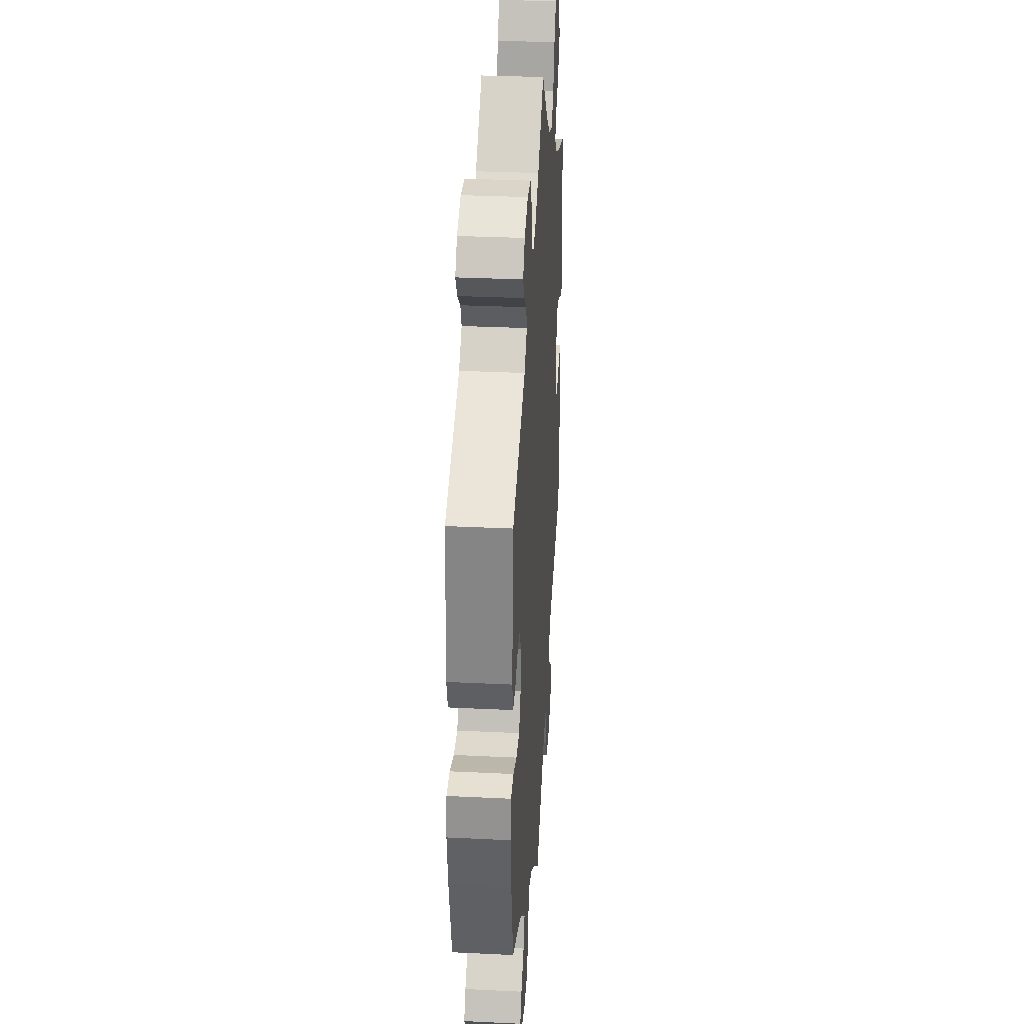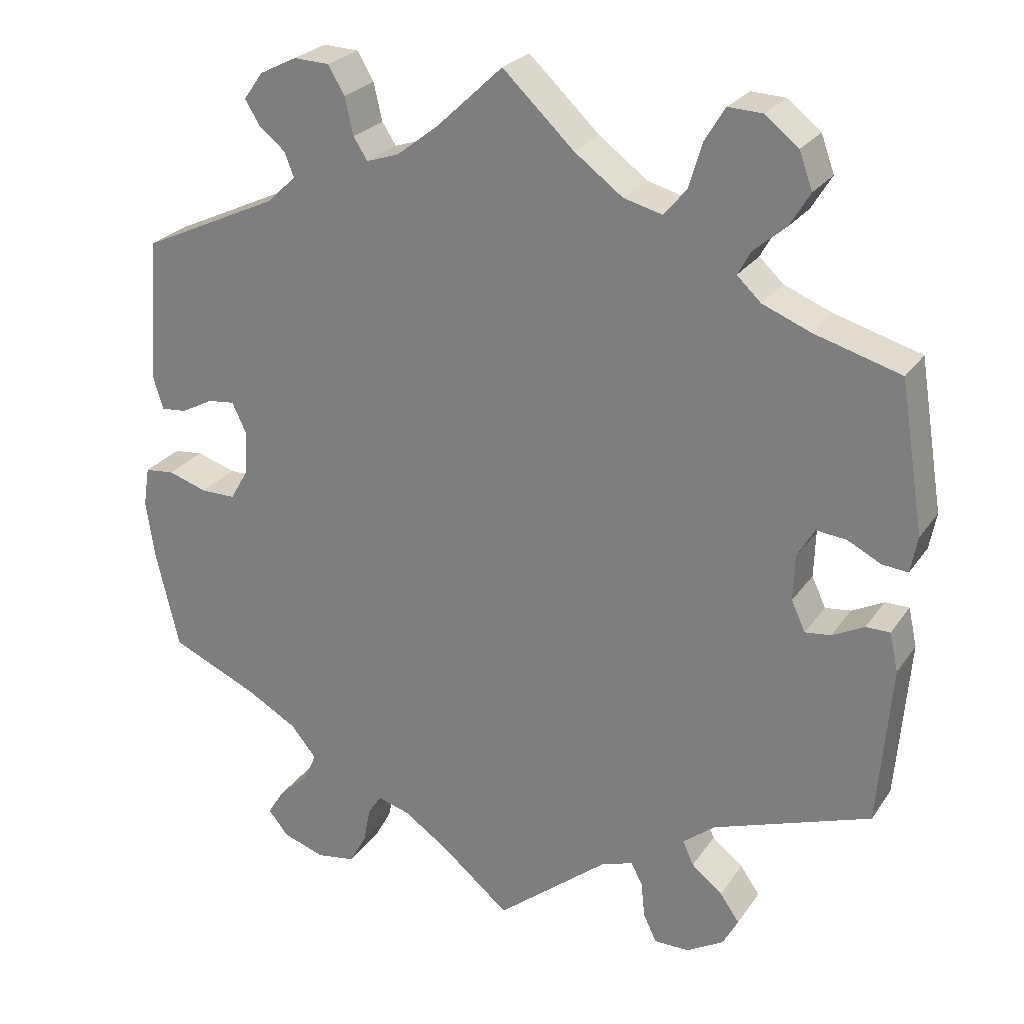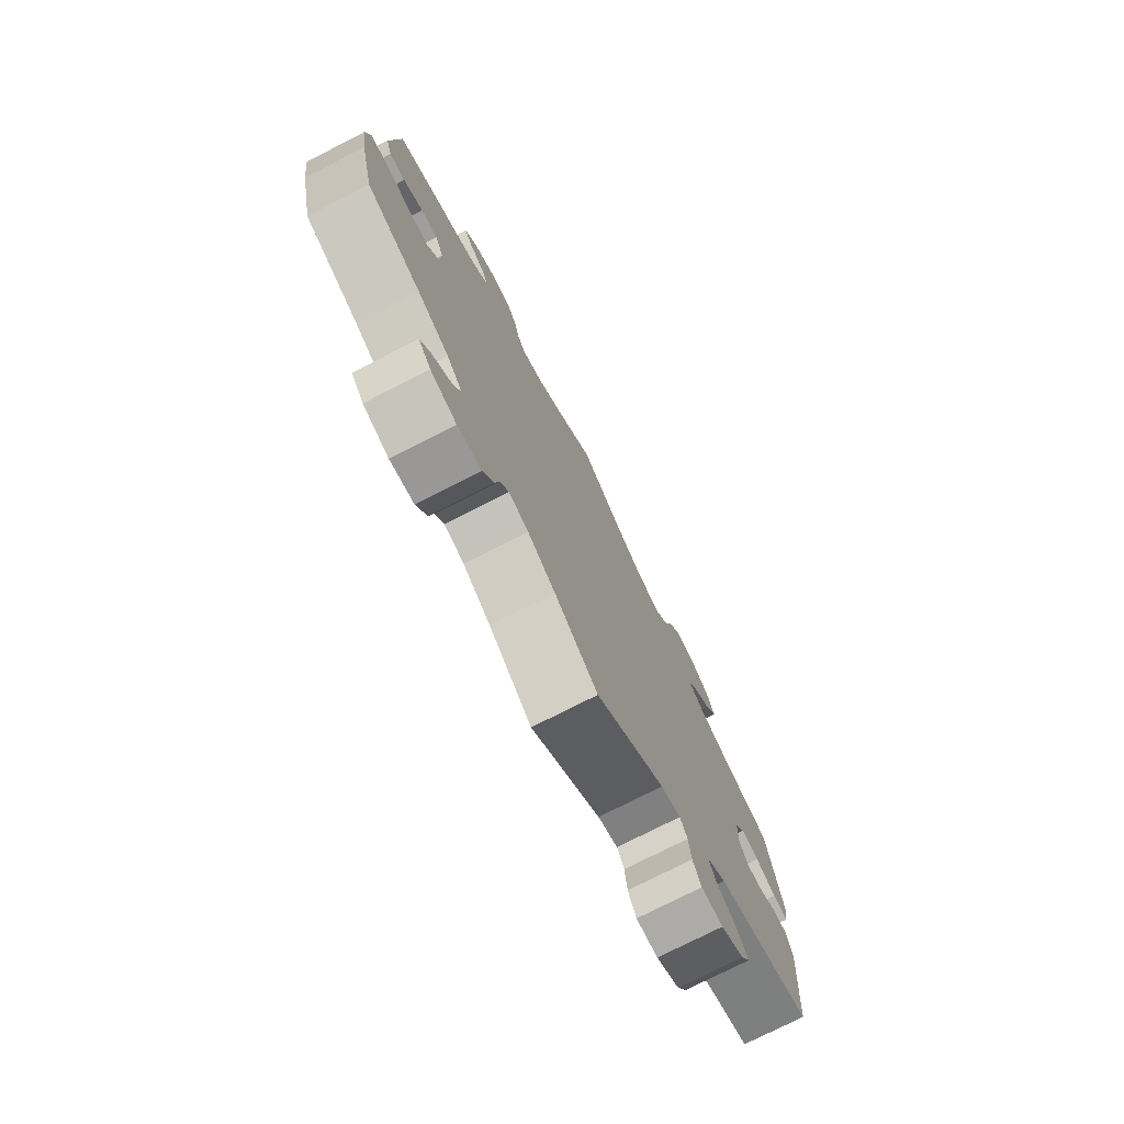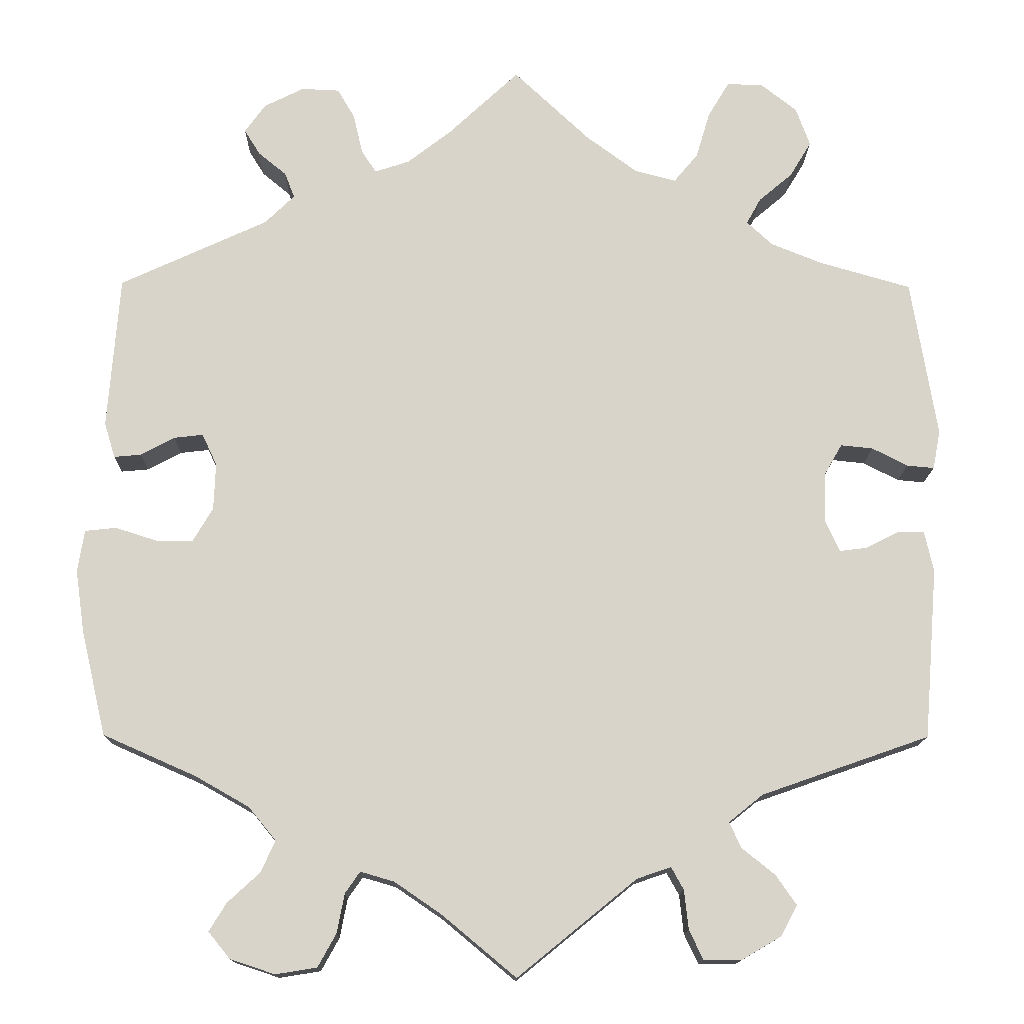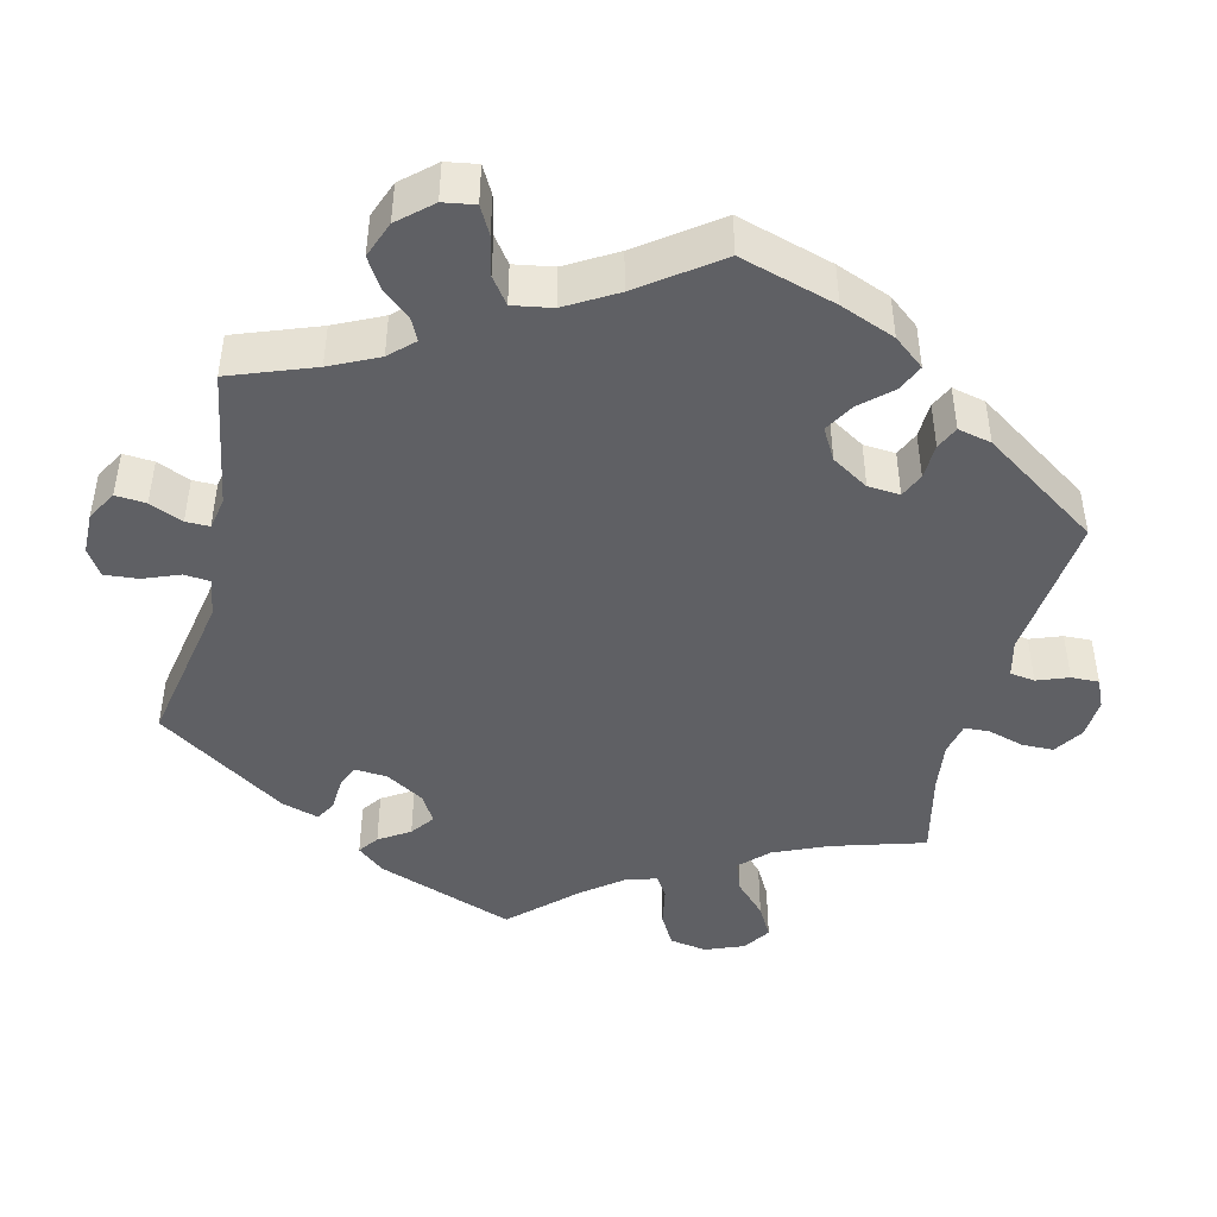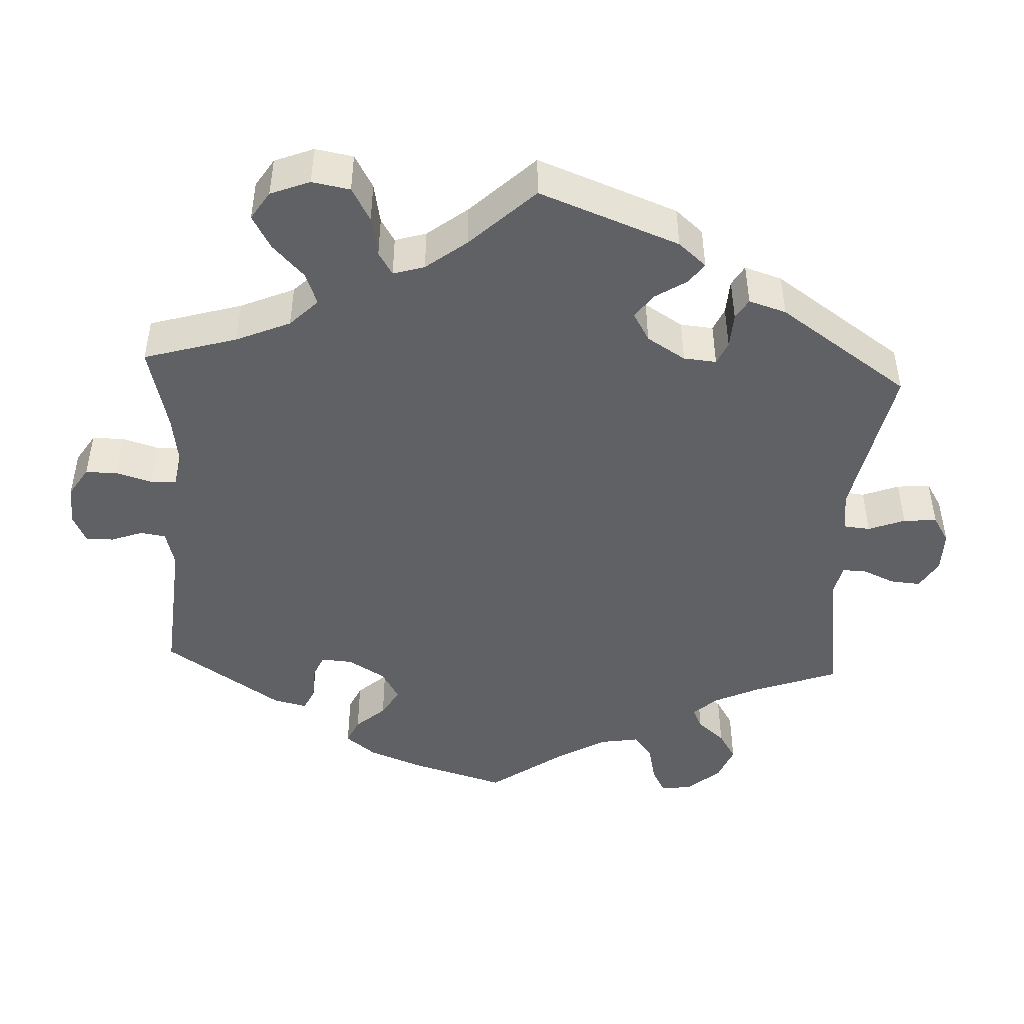
<metadata>
{"format":"obj","ext":"obj","renderer":"f3d","projection":"perspective","resolution":1024,"background":"white","views":[{"elev":31.9,"azim":-86.1,"up":"+Z"},{"elev":25.4,"azim":26.6,"up":"+Z"},{"elev":-76.5,"azim":-63.1,"up":"+Z"},{"elev":-14.2,"azim":-0.9,"up":"+Z"},{"elev":-44.4,"azim":-133.5,"up":"+Y"},{"elev":-45.7,"azim":57.1,"up":"+Y"}]}
</metadata>
<code>
v 0.531 0.07 0.097
v 0.522 0.07 0.05
v 0.489 0.07 0.053
v 0.446 0.07 0.075
v 0.407 0.07 0.079
v 0.385 0.07 0.041
v 0.383 0.07 -0.018
v 0.401 0.07 -0.057
v 0.434 0.07 -0.053
v 0.475 0.07 -0.032
v 0.506 0.07 -0.032
v 0.517 0.07 -0.082
v 0.5 0.07 -0.289
v 0.297 0.07 -0.36
v 0.256 0.07 -0.393
v 0.27 0.07 -0.424
v 0.31 0.07 -0.456
v 0.335 0.07 -0.492
v 0.315 0.07 -0.529
v 0.267 0.07 -0.557
v 0.222 0.07 -0.557
v 0.205 0.07 -0.521
v 0.2 0.07 -0.474
v 0.185 0.07 -0.447
v 0.144 0.07 -0.461
v 0 0.07 -0.578
v -0.089 0.07 -0.504
v -0.146 0.07 -0.465
v -0.187 0.07 -0.453
v -0.205 0.07 -0.479
v -0.214 0.07 -0.526
v -0.236 0.07 -0.566
v -0.286 0.07 -0.574
v -0.34 0.07 -0.556
v -0.366 0.07 -0.524
v -0.345 0.07 -0.49
v -0.306 0.07 -0.454
v -0.289 0.07 -0.416
v -0.322 0.07 -0.376
v -0.387 0.07 -0.339
v -0.5 0.07 -0.289
v -0.53 0.07 -0.162
v -0.541 0.07 -0.086
v -0.533 0.07 -0.035
v -0.495 0.07 -0.031
v -0.445 0.07 -0.047
v -0.4 0.07 -0.047
v -0.376 0.07 -0.006
v -0.374 0.07 0.051
v -0.392 0.07 0.089
v -0.427 0.07 0.085
v -0.468 0.07 0.063
v -0.501 0.07 0.06
v -0.514 0.07 0.103
v -0.5 0.07 0.289
v -0.321 0.07 0.372
v -0.285 0.07 0.407
v -0.297 0.07 0.438
v -0.331 0.07 0.466
v -0.35 0.07 0.497
v -0.325 0.07 0.532
v -0.277 0.07 0.556
v -0.231 0.07 0.554
v -0.21 0.07 0.518
v -0.199 0.07 0.47
v -0.181 0.07 0.442
v -0.139 0.07 0.456
v -0.085 0.07 0.498
v 0 0.07 0.578
v 0.092 0.07 0.491
v 0.154 0.07 0.445
v 0.204 0.07 0.432
v 0.233 0.07 0.467
v 0.25 0.07 0.524
v 0.276 0.07 0.567
v 0.32 0.07 0.565
v 0.363 0.07 0.531
v 0.38 0.07 0.484
v 0.354 0.07 0.441
v 0.313 0.07 0.406
v 0.296 0.07 0.375
v 0.327 0.07 0.346
v 0.389 0.07 0.321
v 0.5 0.07 0.289
v 0.531 0 0.097
v 0.522 0 0.05
v 0.489 0 0.053
v 0.446 0 0.075
v 0.407 0 0.079
v 0.385 0 0.041
v 0.383 0 -0.018
v 0.401 0 -0.057
v 0.434 0 -0.053
v 0.475 0 -0.032
v 0.506 0 -0.032
v 0.517 0 -0.082
v 0.5 0 -0.289
v 0.297 0 -0.36
v 0.256 0 -0.393
v 0.27 0 -0.424
v 0.31 0 -0.456
v 0.335 0 -0.492
v 0.315 0 -0.529
v 0.267 0 -0.557
v 0.222 0 -0.557
v 0.205 0 -0.521
v 0.2 0 -0.474
v 0.185 0 -0.447
v 0.144 0 -0.461
v 0 0 -0.578
v -0.089 0 -0.504
v -0.146 0 -0.465
v -0.187 0 -0.453
v -0.205 0 -0.479
v -0.214 0 -0.526
v -0.236 0 -0.566
v -0.286 0 -0.574
v -0.34 0 -0.556
v -0.366 0 -0.524
v -0.345 0 -0.49
v -0.306 0 -0.454
v -0.289 0 -0.416
v -0.322 0 -0.376
v -0.387 0 -0.339
v -0.5 0 -0.289
v -0.53 0 -0.162
v -0.541 0 -0.086
v -0.533 0 -0.035
v -0.495 0 -0.031
v -0.445 0 -0.047
v -0.4 0 -0.047
v -0.376 0 -0.006
v -0.374 0 0.051
v -0.392 0 0.089
v -0.427 0 0.085
v -0.468 0 0.063
v -0.501 0 0.06
v -0.514 0 0.103
v -0.5 0 0.289
v -0.321 0 0.372
v -0.285 0 0.407
v -0.297 0 0.438
v -0.331 0 0.466
v -0.35 0 0.497
v -0.325 0 0.532
v -0.277 0 0.556
v -0.231 0 0.554
v -0.21 0 0.518
v -0.199 0 0.47
v -0.181 0 0.442
v -0.139 0 0.456
v -0.085 0 0.498
v 0 0 0.578
v 0.092 0 0.491
v 0.154 0 0.445
v 0.204 0 0.432
v 0.233 0 0.467
v 0.25 0 0.524
v 0.276 0 0.567
v 0.32 0 0.565
v 0.363 0 0.531
v 0.38 0 0.484
v 0.354 0 0.441
v 0.313 0 0.406
v 0.296 0 0.375
v 0.327 0 0.346
v 0.389 0 0.321
v 0.5 0 0.289
f 83 84 1 2
f 82 83 2 3
f 81 82 3 4
f 77 78 79 80
f 77 80 81
f 76 77 81
f 73 74 75 76
f 72 73 76 81
f 71 72 81 4
f 68 69 70
f 67 68 70 71
f 66 67 71 4
f 62 63 64 65
f 62 65 66
f 61 62 66
f 58 59 60 61
f 57 58 61 66
f 56 57 66 4
f 51 52 53 54
f 50 51 54 55
f 43 44 45 46
f 43 46 47
f 40 41 42 43
f 39 40 43 47
f 38 39 47 48
f 34 35 36 37
f 34 37 38
f 33 34 38
f 30 31 32 33
f 29 30 33 38
f 28 29 38 48
f 25 26 27
f 24 25 27 28
f 20 21 22 23
f 20 23 24
f 19 20 24
f 16 17 18 19
f 15 16 19 24
f 14 15 24 28
f 9 10 11 12
f 8 9 12 13
f 7 8 13 14
f 55 56 4 5
f 50 55 5 6
f 49 50 6 7
f 28 48 49
f 7 14 28 49
f 86 85 168 167
f 87 86 167 166
f 88 87 166 165
f 164 163 162 161
f 165 164 161
f 165 161 160
f 160 159 158 157
f 165 160 157 156
f 88 165 156 155
f 154 153 152
f 155 154 152 151
f 88 155 151 150
f 149 148 147 146
f 150 149 146
f 150 146 145
f 145 144 143 142
f 150 145 142 141
f 88 150 141 140
f 138 137 136 135
f 139 138 135 134
f 130 129 128 127
f 131 130 127
f 127 126 125 124
f 131 127 124 123
f 132 131 123 122
f 121 120 119 118
f 122 121 118
f 122 118 117
f 117 116 115 114
f 122 117 114 113
f 132 122 113 112
f 111 110 109
f 112 111 109 108
f 107 106 105 104
f 108 107 104
f 108 104 103
f 103 102 101 100
f 108 103 100 99
f 112 108 99 98
f 96 95 94 93
f 97 96 93 92
f 98 97 92 91
f 89 88 140 139
f 90 89 139 134
f 91 90 134 133
f 133 132 112
f 133 112 98 91
f 1 85 86 2
f 2 86 87 3
f 3 87 88 4
f 4 88 89 5
f 5 89 90 6
f 6 90 91 7
f 7 91 92 8
f 8 92 93 9
f 9 93 94 10
f 10 94 95 11
f 11 95 96 12
f 12 96 97 13
f 13 97 98 14
f 14 98 99 15
f 15 99 100 16
f 16 100 101 17
f 17 101 102 18
f 18 102 103 19
f 19 103 104 20
f 20 104 105 21
f 21 105 106 22
f 22 106 107 23
f 23 107 108 24
f 24 108 109 25
f 25 109 110 26
f 26 110 111 27
f 27 111 112 28
f 28 112 113 29
f 29 113 114 30
f 30 114 115 31
f 31 115 116 32
f 32 116 117 33
f 33 117 118 34
f 34 118 119 35
f 35 119 120 36
f 36 120 121 37
f 37 121 122 38
f 38 122 123 39
f 39 123 124 40
f 40 124 125 41
f 41 125 126 42
f 42 126 127 43
f 43 127 128 44
f 44 128 129 45
f 45 129 130 46
f 46 130 131 47
f 47 131 132 48
f 48 132 133 49
f 49 133 134 50
f 50 134 135 51
f 51 135 136 52
f 52 136 137 53
f 53 137 138 54
f 54 138 139 55
f 55 139 140 56
f 56 140 141 57
f 57 141 142 58
f 58 142 143 59
f 59 143 144 60
f 60 144 145 61
f 61 145 146 62
f 62 146 147 63
f 63 147 148 64
f 64 148 149 65
f 65 149 150 66
f 66 150 151 67
f 67 151 152 68
f 68 152 153 69
f 69 153 154 70
f 70 154 155 71
f 71 155 156 72
f 72 156 157 73
f 73 157 158 74
f 74 158 159 75
f 75 159 160 76
f 76 160 161 77
f 77 161 162 78
f 78 162 163 79
f 79 163 164 80
f 80 164 165 81
f 81 165 166 82
f 82 166 167 83
f 83 167 168 84
f 84 168 85 1

</code>
